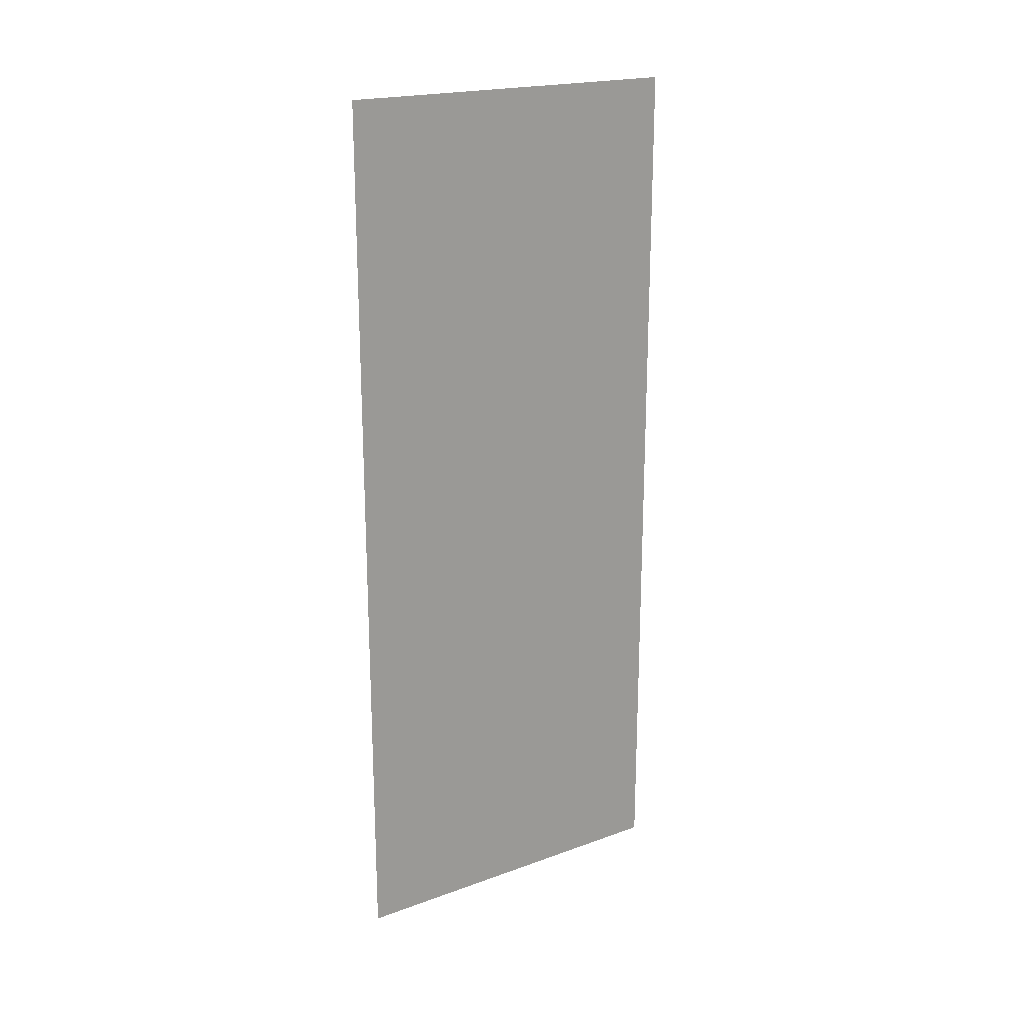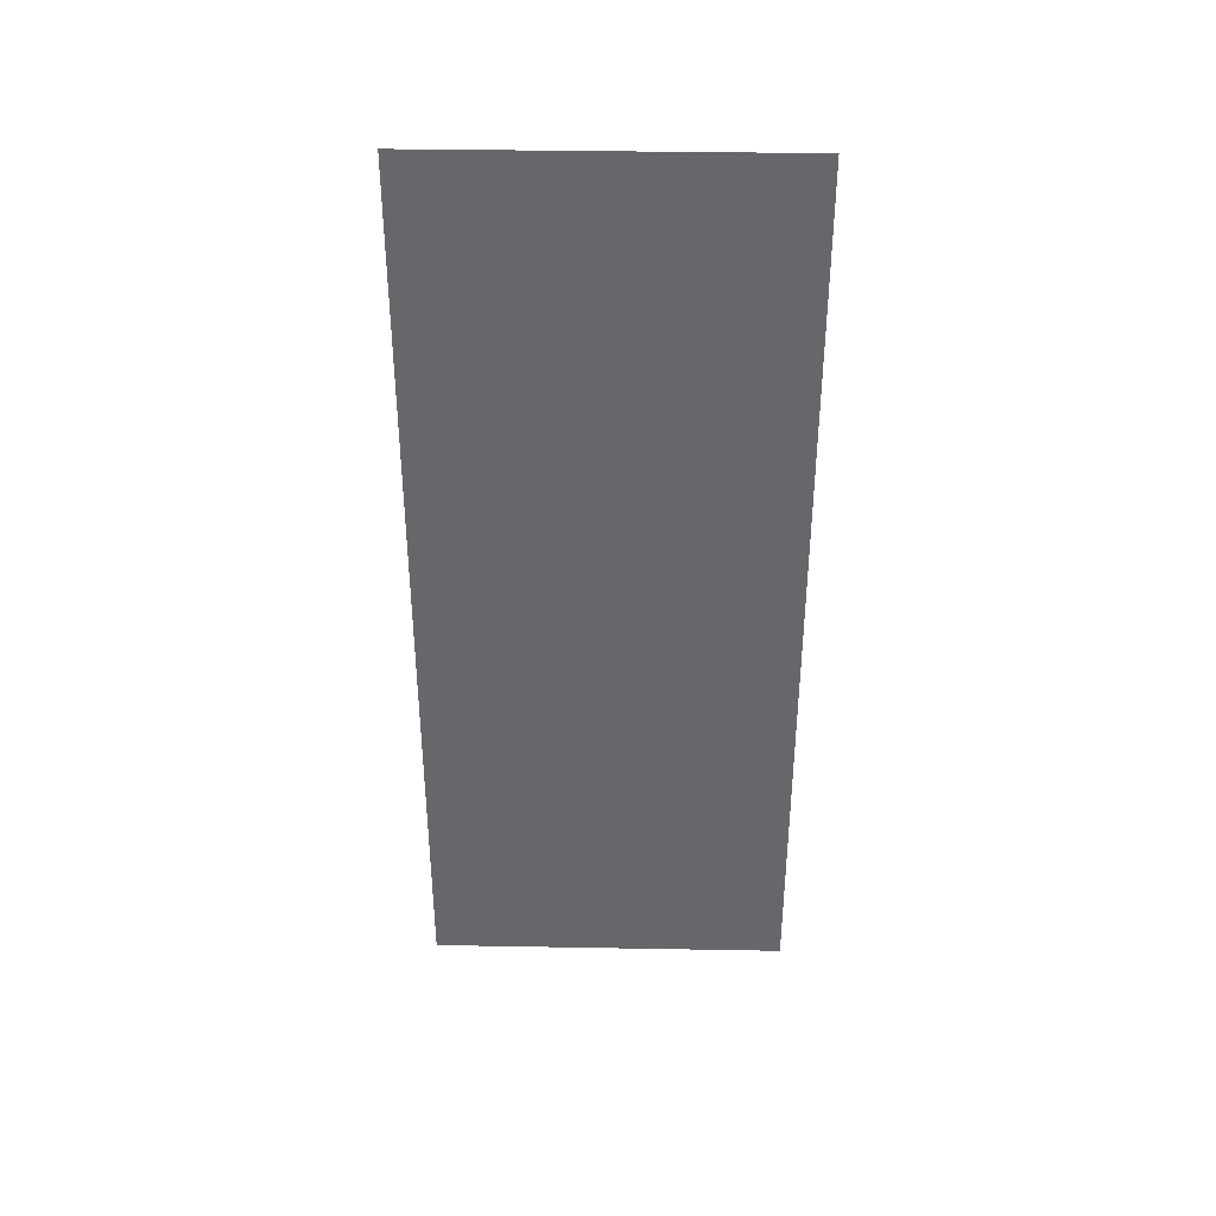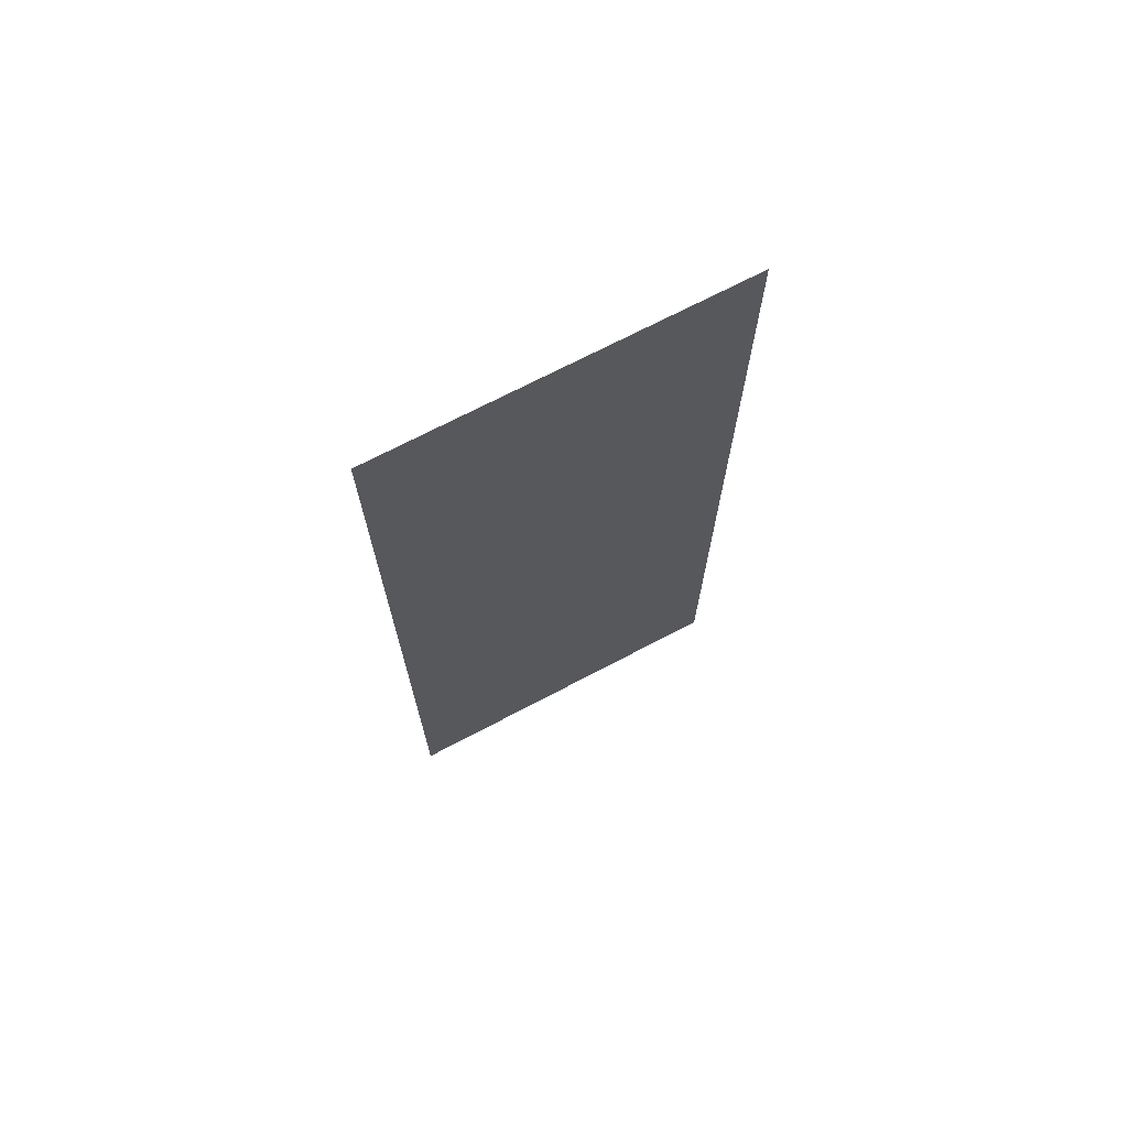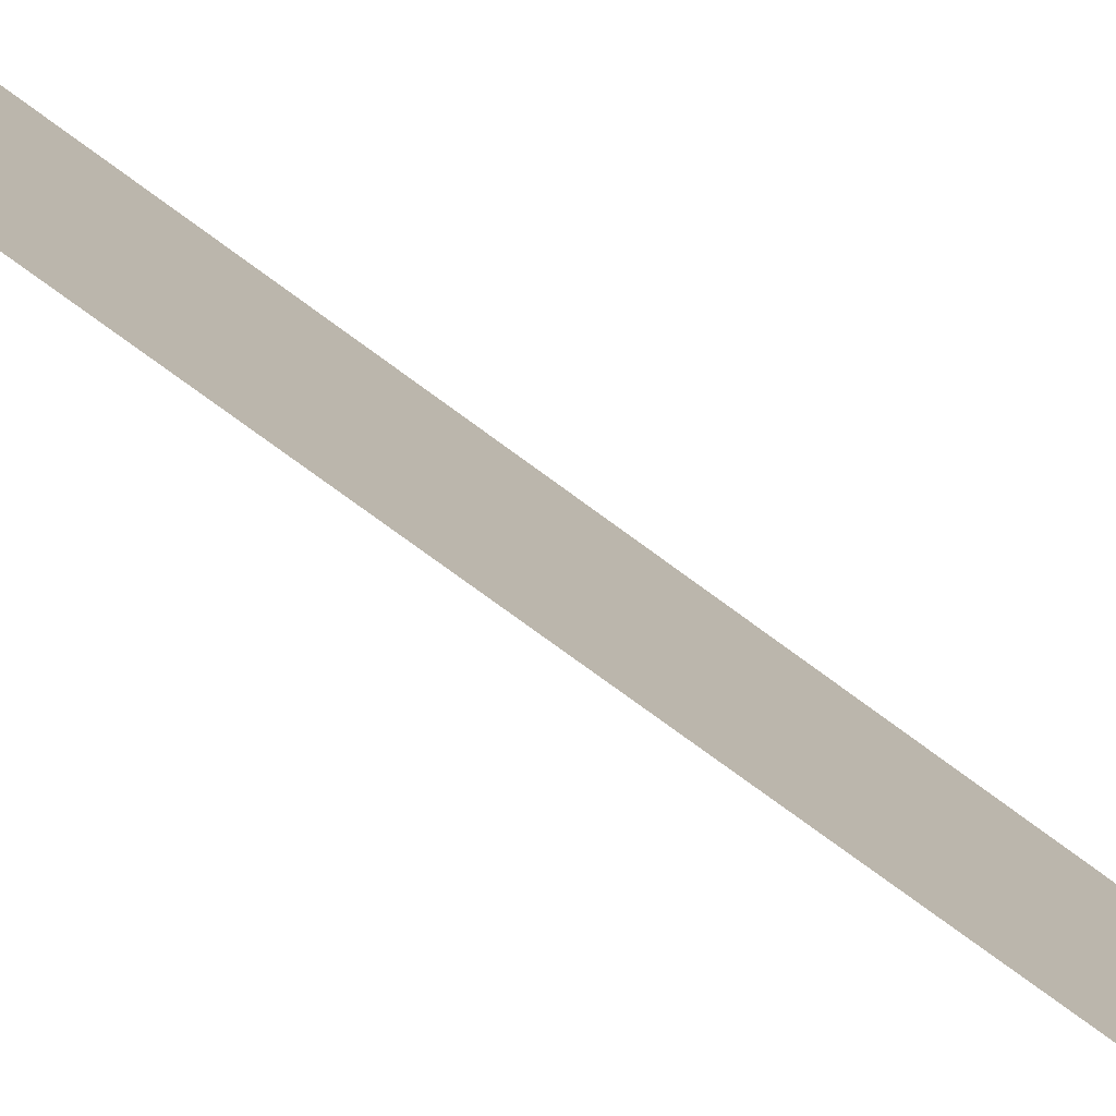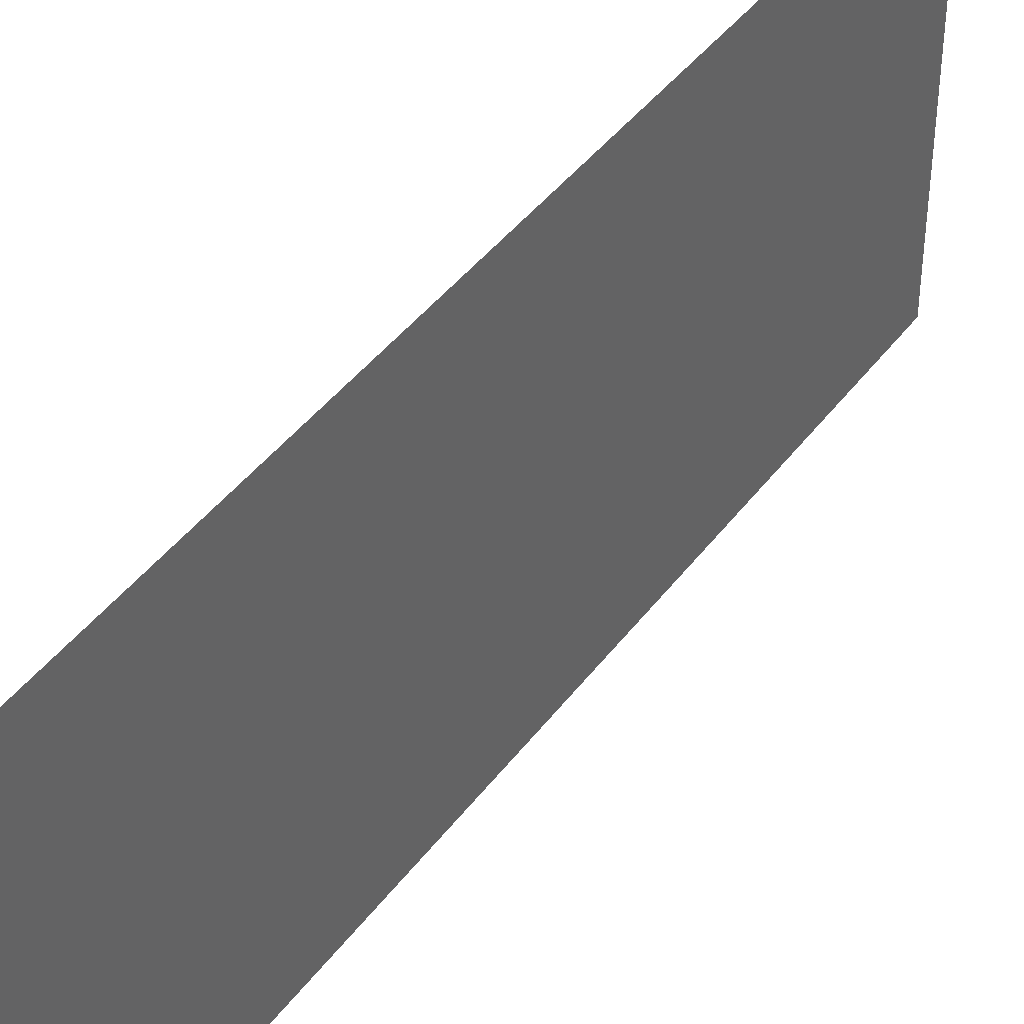
<metadata>
{"format":"obj","ext":"obj","renderer":"f3d","projection":"perspective","resolution":1024,"background":"white","views":[{"elev":20.3,"azim":56.7,"up":"+Y"},{"elev":37.6,"azim":-88.7,"up":"+Y"},{"elev":70.5,"azim":62.2,"up":"+Y"},{"elev":-78.0,"azim":53.9,"up":"+Z"},{"elev":42.3,"azim":33.5,"up":"+Z"}]}
</metadata>
<code>
v -0.5 0.75 0.5
v -0.5 1 0.5
v -0.5 1 -0.5
v -0.5 0.75 -0.5
v -0.5 0.5 0.5
v -0.5 0.5 -0.5
v -0.5 0.25 0.5
v -0.5 0.25 -0.5
v -0.5 0 0.5
v -0.5 0 -0.5
v -0.5 1.25 0.5
v -0.5 1.5 0.5
v -0.5 1.5 -0.5
v -0.5 1.25 -0.5
v -0.5 1.75 0.5
v -0.5 1.75 -0.5
v -0.5 2 0.5
v -0.5 2 -0.5
v -0.5 2.25 0.5
v -0.5 2.25 -0.5
v -0.5 2.5 0.5
v -0.5 2.5 -0.5
f 1 2 3
f 1 3 4
f 1 4 5
f 5 4 6
f 5 6 7
f 7 6 8
f 7 8 9
f 9 8 10
f 11 12 13
f 11 13 14
f 11 14 2
f 2 14 3
f 12 15 16
f 12 16 13
f 15 17 18
f 15 18 16
f 17 19 20
f 17 20 18
f 19 21 22
f 19 22 20

</code>
